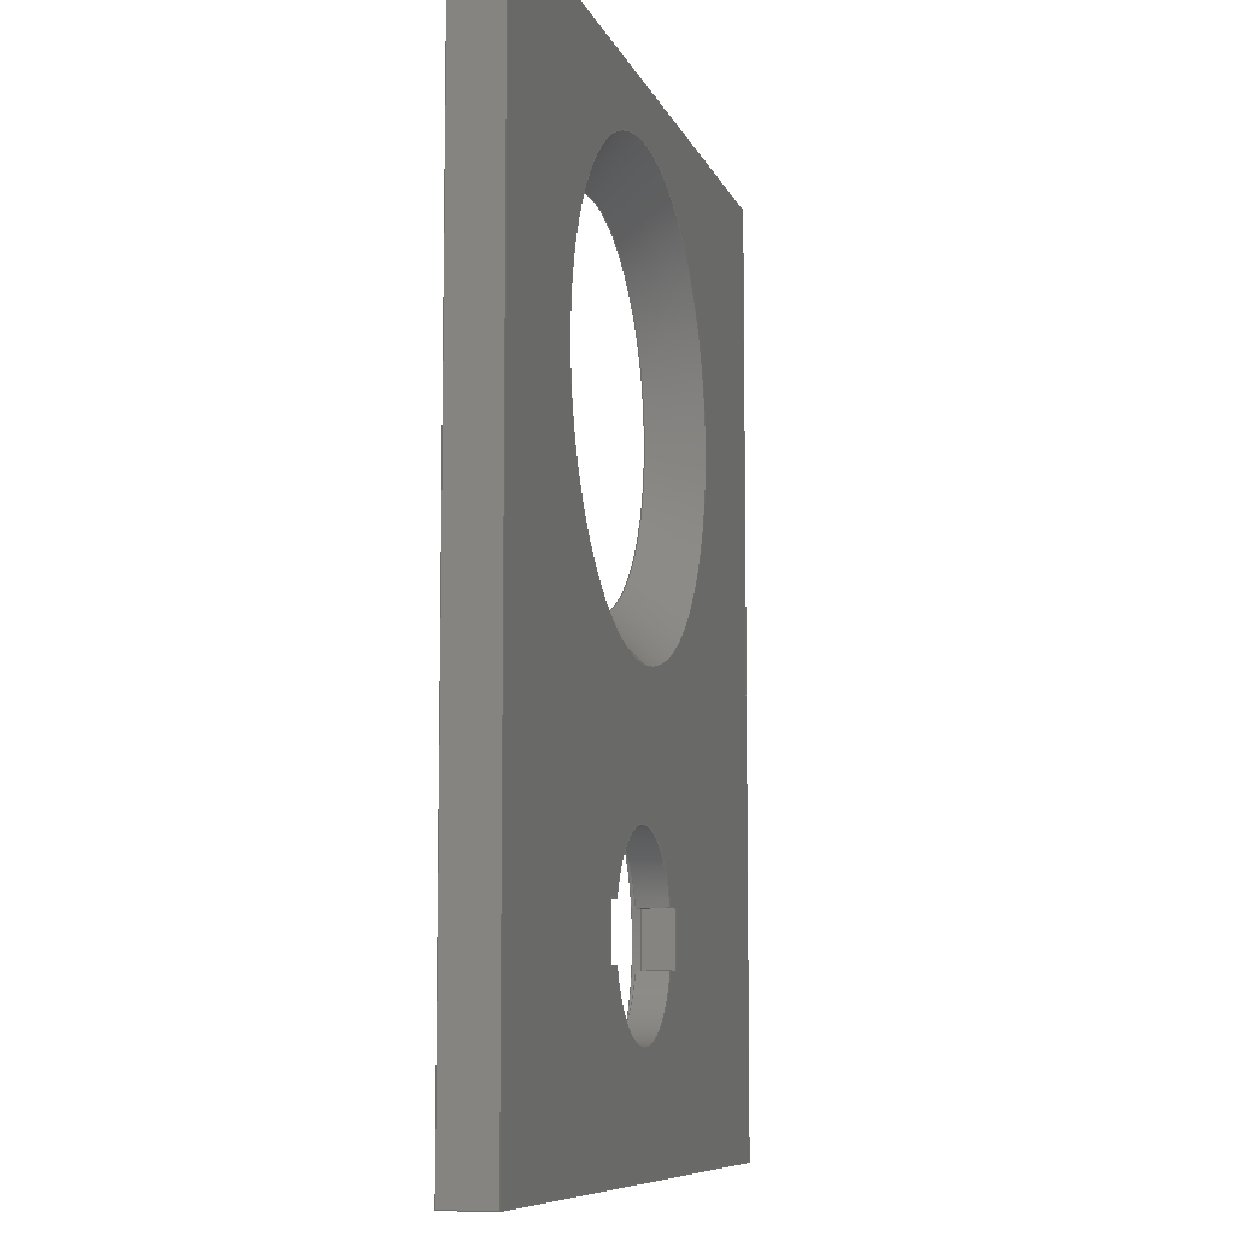
<metadata>
{"format":"step","ext":"stp","renderer":"f3d","projection":"perspective","resolution":1024,"background":"white","views":[{"elev":-8.5,"azim":105.1,"up":"+Z"}]}
</metadata>
<code>
ISO-10303-21;
DATA;
#1=SHAPE_REPRESENTATION_RELATIONSHIP('None',
'relationship between mid_front_int-None and mid_front_int-None',#13,#2);
#2=ADVANCED_BREP_SHAPE_REPRESENTATION('mid_front_int-None',(#23),#524);
#3=SHAPE_DEFINITION_REPRESENTATION(#4,#13);
#4=PRODUCT_DEFINITION_SHAPE('','',#5);
#5=PRODUCT_DEFINITION(' ','',#7,#6);
#6=PRODUCT_DEFINITION_CONTEXT('part definition',#12,'design');
#7=PRODUCT_DEFINITION_FORMATION_WITH_SPECIFIED_SOURCE(' ',' ',#9,
 .NOT_KNOWN.);
#8=PRODUCT_RELATED_PRODUCT_CATEGORY('part','',(#9));
#9=PRODUCT('mid_front_int','mid_front_int',' ',(#10));
#10=PRODUCT_CONTEXT(' ',#12,'mechanical');
#11=APPLICATION_PROTOCOL_DEFINITION('international standard',
'automotive_design',2010,#12);
#12=APPLICATION_CONTEXT(
'core data for automotive mechanical design processes');
#13=SHAPE_REPRESENTATION('mid_front_int-None',(#327),#524);
#14=PRESENTATION_LAYER_ASSIGNMENT('1','Layer 1',(#23));
#15=STYLED_ITEM('',(#16),#23);
#16=PRESENTATION_STYLE_ASSIGNMENT((#17));
#17=SURFACE_STYLE_USAGE(.BOTH.,#18);
#18=SURFACE_SIDE_STYLE('',(#19));
#19=SURFACE_STYLE_FILL_AREA(#20);
#20=FILL_AREA_STYLE('',(#21));
#21=FILL_AREA_STYLE_COLOUR('',#22);
#22=COLOUR_RGB('medium steel',0.6118,0.6588,0.6706);
#23=MANIFOLD_SOLID_BREP('',#24);
#24=CLOSED_SHELL('',(#51,#52,#53,#54,#55,#56,#57,#58,#59,#60,#61,#62,#63,
#64,#65,#66,#67));
#25=CONICAL_SURFACE('',#345,73.8,45);
#26=FACE_BOUND('',#94,.T.);
#27=FACE_BOUND('',#95,.T.);
#28=FACE_BOUND('',#97,.T.);
#29=FACE_BOUND('',#98,.T.);
#30=FACE_BOUND('',#99,.T.);
#31=FACE_BOUND('',#100,.T.);
#32=FACE_BOUND('',#101,.T.);
#33=FACE_BOUND('',#102,.T.);
#34=FACE_BOUND('',#103,.T.);
#35=FACE_BOUND('',#104,.T.);
#36=FACE_BOUND('',#105,.T.);
#37=FACE_BOUND('',#106,.T.);
#38=PLANE('',#334);
#39=PLANE('',#335);
#40=PLANE('',#336);
#41=PLANE('',#337);
#42=PLANE('',#338);
#43=PLANE('',#339);
#44=PLANE('',#340);
#45=PLANE('',#341);
#46=PLANE('',#342);
#47=PLANE('',#346);
#48=PLANE('',#347);
#49=PLANE('',#349);
#50=PLANE('',#351);
#51=ADVANCED_FACE('',(#71),#68,.F.);
#52=ADVANCED_FACE('',(#72),#69,.F.);
#53=ADVANCED_FACE('',(#73),#38,.F.);
#54=ADVANCED_FACE('',(#74),#39,.F.);
#55=ADVANCED_FACE('',(#75),#40,.F.);
#56=ADVANCED_FACE('',(#76),#41,.F.);
#57=ADVANCED_FACE('',(#77),#42,.F.);
#58=ADVANCED_FACE('',(#78),#43,.F.);
#59=ADVANCED_FACE('',(#79),#44,.T.);
#60=ADVANCED_FACE('',(#80),#45,.T.);
#61=ADVANCED_FACE('',(#81),#46,.T.);
#62=ADVANCED_FACE('',(#26,#27),#25,.F.);
#63=ADVANCED_FACE('',(#82),#47,.T.);
#64=ADVANCED_FACE('',(#28,#29,#30),#48,.F.);
#65=ADVANCED_FACE('',(#31,#32,#33),#49,.T.);
#66=ADVANCED_FACE('',(#34,#35),#50,.T.);
#67=ADVANCED_FACE('',(#36,#37),#70,.F.);
#68=CYLINDRICAL_SURFACE('',#330,37.5);
#69=CYLINDRICAL_SURFACE('',#333,37.5);
#70=CYLINDRICAL_SURFACE('',#352,55.75);
#71=FACE_OUTER_BOUND('',#83,.T.);
#72=FACE_OUTER_BOUND('',#84,.T.);
#73=FACE_OUTER_BOUND('',#85,.T.);
#74=FACE_OUTER_BOUND('',#86,.T.);
#75=FACE_OUTER_BOUND('',#87,.T.);
#76=FACE_OUTER_BOUND('',#88,.T.);
#77=FACE_OUTER_BOUND('',#89,.T.);
#78=FACE_OUTER_BOUND('',#90,.T.);
#79=FACE_OUTER_BOUND('',#91,.T.);
#80=FACE_OUTER_BOUND('',#92,.T.);
#81=FACE_OUTER_BOUND('',#93,.T.);
#82=FACE_OUTER_BOUND('',#96,.T.);
#83=EDGE_LOOP('',(#171,#172,#173,#174));
#84=EDGE_LOOP('',(#175,#176,#177,#178));
#85=EDGE_LOOP('',(#179,#180,#181,#182));
#86=EDGE_LOOP('',(#183,#184,#185,#186));
#87=EDGE_LOOP('',(#187,#188,#189,#190));
#88=EDGE_LOOP('',(#191,#192,#193,#194));
#89=EDGE_LOOP('',(#195,#196,#197,#198));
#90=EDGE_LOOP('',(#199,#200,#201,#202));
#91=EDGE_LOOP('',(#203,#204,#205,#206));
#92=EDGE_LOOP('',(#207,#208,#209,#210));
#93=EDGE_LOOP('',(#211,#212,#213,#214));
#94=EDGE_LOOP('',(#215));
#95=EDGE_LOOP('',(#216));
#96=EDGE_LOOP('',(#217,#218,#219,#220));
#97=EDGE_LOOP('',(#221,#222,#223,#224,#225,#226,#227,#228));
#98=EDGE_LOOP('',(#229,#230,#231,#232));
#99=EDGE_LOOP('',(#233));
#100=EDGE_LOOP('',(#234));
#101=EDGE_LOOP('',(#235,#236,#237,#238));
#102=EDGE_LOOP('',(#239));
#103=EDGE_LOOP('',(#240,#241,#242,#243,#244,#245,#246,#247));
#104=EDGE_LOOP('',(#248));
#105=EDGE_LOOP('',(#249));
#106=EDGE_LOOP('',(#250));
#107=LINE('',#441,#139);
#108=LINE('',#445,#140);
#109=LINE('',#450,#141);
#110=LINE('',#454,#142);
#111=LINE('',#456,#143);
#112=LINE('',#459,#144);
#113=LINE('',#461,#145);
#114=LINE('',#463,#146);
#115=LINE('',#465,#147);
#116=LINE('',#466,#148);
#117=LINE('',#468,#149);
#118=LINE('',#469,#150);
#119=LINE('',#471,#151);
#120=LINE('',#473,#152);
#121=LINE('',#475,#153);
#122=LINE('',#477,#154);
#123=LINE('',#479,#155);
#124=LINE('',#481,#156);
#125=LINE('',#483,#157);
#126=LINE('',#484,#158);
#127=LINE('',#486,#159);
#128=LINE('',#489,#160);
#129=LINE('',#491,#161);
#130=LINE('',#493,#162);
#131=LINE('',#495,#163);
#132=LINE('',#497,#164);
#133=LINE('',#499,#165);
#134=LINE('',#501,#166);
#135=LINE('',#503,#167);
#136=LINE('',#505,#168);
#137=LINE('',#512,#169);
#138=LINE('',#513,#170);
#139=VECTOR('',#357,1);
#140=VECTOR('',#360,1);
#141=VECTOR('',#365,1);
#142=VECTOR('',#368,1);
#143=VECTOR('',#371,1);
#144=VECTOR('',#372,1);
#145=VECTOR('',#373,1);
#146=VECTOR('',#374,1);
#147=VECTOR('',#377,1);
#148=VECTOR('',#378,1);
#149=VECTOR('',#381,1);
#150=VECTOR('',#382,1);
#151=VECTOR('',#385,1);
#152=VECTOR('',#386,1);
#153=VECTOR('',#387,1);
#154=VECTOR('',#390,1);
#155=VECTOR('',#391,1);
#156=VECTOR('',#392,1);
#157=VECTOR('',#395,1);
#158=VECTOR('',#396,1);
#159=VECTOR('',#399,1);
#160=VECTOR('',#400,1);
#161=VECTOR('',#401,1);
#162=VECTOR('',#402,1);
#163=VECTOR('',#405,1);
#164=VECTOR('',#406,1);
#165=VECTOR('',#407,1);
#166=VECTOR('',#410,1);
#167=VECTOR('',#411,1);
#168=VECTOR('',#412,1);
#169=VECTOR('',#421,1);
#170=VECTOR('',#422,1);
#171=ORIENTED_EDGE('',*,*,#279,.F.);
#172=ORIENTED_EDGE('',*,*,#280,.T.);
#173=ORIENTED_EDGE('',*,*,#281,.F.);
#174=ORIENTED_EDGE('',*,*,#282,.T.);
#175=ORIENTED_EDGE('',*,*,#283,.F.);
#176=ORIENTED_EDGE('',*,*,#284,.T.);
#177=ORIENTED_EDGE('',*,*,#285,.F.);
#178=ORIENTED_EDGE('',*,*,#286,.T.);
#179=ORIENTED_EDGE('',*,*,#287,.F.);
#180=ORIENTED_EDGE('',*,*,#288,.F.);
#181=ORIENTED_EDGE('',*,*,#289,.F.);
#182=ORIENTED_EDGE('',*,*,#290,.T.);
#183=ORIENTED_EDGE('',*,*,#291,.F.);
#184=ORIENTED_EDGE('',*,*,#286,.F.);
#185=ORIENTED_EDGE('',*,*,#292,.F.);
#186=ORIENTED_EDGE('',*,*,#288,.T.);
#187=ORIENTED_EDGE('',*,*,#293,.F.);
#188=ORIENTED_EDGE('',*,*,#290,.F.);
#189=ORIENTED_EDGE('',*,*,#294,.F.);
#190=ORIENTED_EDGE('',*,*,#280,.F.);
#191=ORIENTED_EDGE('',*,*,#295,.F.);
#192=ORIENTED_EDGE('',*,*,#282,.F.);
#193=ORIENTED_EDGE('',*,*,#296,.F.);
#194=ORIENTED_EDGE('',*,*,#297,.T.);
#195=ORIENTED_EDGE('',*,*,#298,.F.);
#196=ORIENTED_EDGE('',*,*,#297,.F.);
#197=ORIENTED_EDGE('',*,*,#299,.F.);
#198=ORIENTED_EDGE('',*,*,#300,.T.);
#199=ORIENTED_EDGE('',*,*,#301,.F.);
#200=ORIENTED_EDGE('',*,*,#300,.F.);
#201=ORIENTED_EDGE('',*,*,#302,.F.);
#202=ORIENTED_EDGE('',*,*,#284,.F.);
#203=ORIENTED_EDGE('',*,*,#303,.T.);
#204=ORIENTED_EDGE('',*,*,#304,.F.);
#205=ORIENTED_EDGE('',*,*,#305,.F.);
#206=ORIENTED_EDGE('',*,*,#306,.T.);
#207=ORIENTED_EDGE('',*,*,#307,.T.);
#208=ORIENTED_EDGE('',*,*,#306,.F.);
#209=ORIENTED_EDGE('',*,*,#308,.F.);
#210=ORIENTED_EDGE('',*,*,#309,.T.);
#211=ORIENTED_EDGE('',*,*,#310,.T.);
#212=ORIENTED_EDGE('',*,*,#309,.F.);
#213=ORIENTED_EDGE('',*,*,#311,.F.);
#214=ORIENTED_EDGE('',*,*,#312,.T.);
#215=ORIENTED_EDGE('',*,*,#313,.F.);
#216=ORIENTED_EDGE('',*,*,#314,.T.);
#217=ORIENTED_EDGE('',*,*,#315,.T.);
#218=ORIENTED_EDGE('',*,*,#312,.F.);
#219=ORIENTED_EDGE('',*,*,#316,.F.);
#220=ORIENTED_EDGE('',*,*,#304,.T.);
#221=ORIENTED_EDGE('',*,*,#299,.T.);
#222=ORIENTED_EDGE('',*,*,#296,.T.);
#223=ORIENTED_EDGE('',*,*,#281,.T.);
#224=ORIENTED_EDGE('',*,*,#294,.T.);
#225=ORIENTED_EDGE('',*,*,#289,.T.);
#226=ORIENTED_EDGE('',*,*,#292,.T.);
#227=ORIENTED_EDGE('',*,*,#285,.T.);
#228=ORIENTED_EDGE('',*,*,#302,.T.);
#229=ORIENTED_EDGE('',*,*,#305,.T.);
#230=ORIENTED_EDGE('',*,*,#316,.T.);
#231=ORIENTED_EDGE('',*,*,#311,.T.);
#232=ORIENTED_EDGE('',*,*,#308,.T.);
#233=ORIENTED_EDGE('',*,*,#313,.T.);
#234=ORIENTED_EDGE('',*,*,#317,.T.);
#235=ORIENTED_EDGE('',*,*,#303,.F.);
#236=ORIENTED_EDGE('',*,*,#307,.F.);
#237=ORIENTED_EDGE('',*,*,#310,.F.);
#238=ORIENTED_EDGE('',*,*,#315,.F.);
#239=ORIENTED_EDGE('',*,*,#314,.F.);
#240=ORIENTED_EDGE('',*,*,#293,.T.);
#241=ORIENTED_EDGE('',*,*,#279,.T.);
#242=ORIENTED_EDGE('',*,*,#295,.T.);
#243=ORIENTED_EDGE('',*,*,#298,.T.);
#244=ORIENTED_EDGE('',*,*,#301,.T.);
#245=ORIENTED_EDGE('',*,*,#283,.T.);
#246=ORIENTED_EDGE('',*,*,#291,.T.);
#247=ORIENTED_EDGE('',*,*,#287,.T.);
#248=ORIENTED_EDGE('',*,*,#318,.F.);
#249=ORIENTED_EDGE('',*,*,#318,.T.);
#250=ORIENTED_EDGE('',*,*,#317,.F.);
#251=VERTEX_POINT('',#439);
#252=VERTEX_POINT('',#440);
#253=VERTEX_POINT('',#442);
#254=VERTEX_POINT('',#444);
#255=VERTEX_POINT('',#448);
#256=VERTEX_POINT('',#449);
#257=VERTEX_POINT('',#451);
#258=VERTEX_POINT('',#453);
#259=VERTEX_POINT('',#457);
#260=VERTEX_POINT('',#458);
#261=VERTEX_POINT('',#460);
#262=VERTEX_POINT('',#462);
#263=VERTEX_POINT('',#472);
#264=VERTEX_POINT('',#474);
#265=VERTEX_POINT('',#478);
#266=VERTEX_POINT('',#480);
#267=VERTEX_POINT('',#487);
#268=VERTEX_POINT('',#488);
#269=VERTEX_POINT('',#490);
#270=VERTEX_POINT('',#492);
#271=VERTEX_POINT('',#496);
#272=VERTEX_POINT('',#498);
#273=VERTEX_POINT('',#502);
#274=VERTEX_POINT('',#504);
#275=VERTEX_POINT('',#508);
#276=VERTEX_POINT('',#510);
#277=VERTEX_POINT('',#517);
#278=VERTEX_POINT('',#520);
#279=EDGE_CURVE('',#251,#252,#319,.T.);
#280=EDGE_CURVE('',#251,#253,#107,.T.);
#281=EDGE_CURVE('',#254,#253,#320,.T.);
#282=EDGE_CURVE('',#254,#252,#108,.T.);
#283=EDGE_CURVE('',#255,#256,#321,.T.);
#284=EDGE_CURVE('',#255,#257,#109,.T.);
#285=EDGE_CURVE('',#258,#257,#322,.T.);
#286=EDGE_CURVE('',#258,#256,#110,.T.);
#287=EDGE_CURVE('',#259,#260,#111,.T.);
#288=EDGE_CURVE('',#261,#259,#112,.T.);
#289=EDGE_CURVE('',#262,#261,#113,.T.);
#290=EDGE_CURVE('',#262,#260,#114,.T.);
#291=EDGE_CURVE('',#256,#259,#115,.T.);
#292=EDGE_CURVE('',#261,#258,#116,.T.);
#293=EDGE_CURVE('',#260,#251,#117,.T.);
#294=EDGE_CURVE('',#253,#262,#118,.T.);
#295=EDGE_CURVE('',#252,#263,#119,.T.);
#296=EDGE_CURVE('',#264,#254,#120,.T.);
#297=EDGE_CURVE('',#264,#263,#121,.T.);
#298=EDGE_CURVE('',#263,#265,#122,.T.);
#299=EDGE_CURVE('',#266,#264,#123,.T.);
#300=EDGE_CURVE('',#266,#265,#124,.T.);
#301=EDGE_CURVE('',#265,#255,#125,.T.);
#302=EDGE_CURVE('',#257,#266,#126,.T.);
#303=EDGE_CURVE('',#267,#268,#127,.T.);
#304=EDGE_CURVE('',#269,#268,#128,.T.);
#305=EDGE_CURVE('',#270,#269,#129,.T.);
#306=EDGE_CURVE('',#270,#267,#130,.T.);
#307=EDGE_CURVE('',#271,#267,#131,.T.);
#308=EDGE_CURVE('',#272,#270,#132,.T.);
#309=EDGE_CURVE('',#272,#271,#133,.T.);
#310=EDGE_CURVE('',#273,#271,#134,.T.);
#311=EDGE_CURVE('',#274,#272,#135,.T.);
#312=EDGE_CURVE('',#274,#273,#136,.T.);
#313=EDGE_CURVE('',#275,#275,#323,.T.);
#314=EDGE_CURVE('',#276,#276,#324,.T.);
#315=EDGE_CURVE('',#268,#273,#137,.T.);
#316=EDGE_CURVE('',#269,#274,#138,.T.);
#317=EDGE_CURVE('',#277,#277,#325,.T.);
#318=EDGE_CURVE('',#278,#278,#326,.T.);
#319=CIRCLE('',#328,37.5);
#320=CIRCLE('',#329,37.5);
#321=CIRCLE('',#331,37.5);
#322=CIRCLE('',#332,37.5);
#323=CIRCLE('',#343,92.8);
#324=CIRCLE('',#344,73.8);
#325=CIRCLE('',#348,55.75);
#326=CIRCLE('',#350,55.75);
#327=AXIS2_PLACEMENT_3D('',#437,#353,#354);
#328=AXIS2_PLACEMENT_3D('',#438,#355,#356);
#329=AXIS2_PLACEMENT_3D('',#443,#358,#359);
#330=AXIS2_PLACEMENT_3D('',#446,#361,#362);
#331=AXIS2_PLACEMENT_3D('',#447,#363,#364);
#332=AXIS2_PLACEMENT_3D('',#452,#366,#367);
#333=AXIS2_PLACEMENT_3D('',#455,#369,#370);
#334=AXIS2_PLACEMENT_3D('',#464,#375,#376);
#335=AXIS2_PLACEMENT_3D('',#467,#379,#380);
#336=AXIS2_PLACEMENT_3D('',#470,#383,#384);
#337=AXIS2_PLACEMENT_3D('',#476,#388,#389);
#338=AXIS2_PLACEMENT_3D('',#482,#393,#394);
#339=AXIS2_PLACEMENT_3D('',#485,#397,#398);
#340=AXIS2_PLACEMENT_3D('',#494,#403,#404);
#341=AXIS2_PLACEMENT_3D('',#500,#408,#409);
#342=AXIS2_PLACEMENT_3D('',#506,#413,#414);
#343=AXIS2_PLACEMENT_3D('',#507,#415,#416);
#344=AXIS2_PLACEMENT_3D('',#509,#417,#418);
#345=AXIS2_PLACEMENT_3D('',#511,#419,#420);
#346=AXIS2_PLACEMENT_3D('',#514,#423,#424);
#347=AXIS2_PLACEMENT_3D('',#515,#425,#426);
#348=AXIS2_PLACEMENT_3D('',#516,#427,#428);
#349=AXIS2_PLACEMENT_3D('',#518,#429,#430);
#350=AXIS2_PLACEMENT_3D('',#519,#431,#432);
#351=AXIS2_PLACEMENT_3D('',#521,#433,#434);
#352=AXIS2_PLACEMENT_3D('',#522,#435,#436);
#353=DIRECTION('',(0,0,1));
#354=DIRECTION('',(1,0,0));
#355=DIRECTION('',(0,1,0));
#356=DIRECTION('',(0,0,-1));
#357=DIRECTION('',(0,1,0));
#358=DIRECTION('',(0,-1,0));
#359=DIRECTION('',(1,0,0));
#360=DIRECTION('',(0,-1,0));
#361=DIRECTION('',(0,-1,0));
#362=DIRECTION('',(0,0,-1));
#363=DIRECTION('',(0,1,0));
#364=DIRECTION('',(0,0,-1));
#365=DIRECTION('',(0,1,0));
#366=DIRECTION('',(0,-1,0));
#367=DIRECTION('',(1,0,0));
#368=DIRECTION('',(0,-1,0));
#369=DIRECTION('',(0,-1,0));
#370=DIRECTION('',(0,0,-1));
#371=DIRECTION('',(0,0,1));
#372=DIRECTION('',(0,-1,0));
#373=DIRECTION('',(0,0,-1));
#374=DIRECTION('',(0,-1,0));
#375=DIRECTION('',(-1,0,0));
#376=DIRECTION('',(0,0,1));
#377=DIRECTION('',(-1,0,0));
#378=DIRECTION('',(1,0,0));
#379=DIRECTION('',(0,0,-1));
#380=DIRECTION('',(-1,0,0));
#381=DIRECTION('',(1,0,0));
#382=DIRECTION('',(-1,0,0));
#383=DIRECTION('',(0,0,1));
#384=DIRECTION('',(1,0,0));
#385=DIRECTION('',(1,0,0));
#386=DIRECTION('',(-1,0,0));
#387=DIRECTION('',(0,-1,0));
#388=DIRECTION('',(0,0,1));
#389=DIRECTION('',(1,0,0));
#390=DIRECTION('',(0,0,-1));
#391=DIRECTION('',(0,0,1));
#392=DIRECTION('',(0,-1,0));
#393=DIRECTION('',(1,0,0));
#394=DIRECTION('',(0,0,-1));
#395=DIRECTION('',(-1,0,0));
#396=DIRECTION('',(1,0,0));
#397=DIRECTION('',(0,0,-1));
#398=DIRECTION('',(-1,0,0));
#399=DIRECTION('',(0,0,-1));
#400=DIRECTION('',(0,-1,0));
#401=DIRECTION('',(0,0,-1));
#402=DIRECTION('',(0,-1,0));
#403=DIRECTION('',(1,0,0));
#404=DIRECTION('',(0,0,-1));
#405=DIRECTION('',(1,0,0));
#406=DIRECTION('',(1,0,0));
#407=DIRECTION('',(0,-1,0));
#408=DIRECTION('',(0,0,1));
#409=DIRECTION('',(1,0,0));
#410=DIRECTION('',(0,0,1));
#411=DIRECTION('',(0,0,1));
#412=DIRECTION('',(0,-1,0));
#413=DIRECTION('',(-1,0,0));
#414=DIRECTION('',(0,0,1));
#415=DIRECTION('',(0,-1,0));
#416=DIRECTION('',(0,0,-1));
#417=DIRECTION('',(0,-1,0));
#418=DIRECTION('',(0,0,-1));
#419=DIRECTION('',(0,1,0));
#420=DIRECTION('',(0,-1.615e-17,1));
#421=DIRECTION('',(-1,0,0));
#422=DIRECTION('',(-1,0,0));
#423=DIRECTION('',(0,0,-1));
#424=DIRECTION('',(-1,0,0));
#425=DIRECTION('',(0,-1,0));
#426=DIRECTION('',(0,0,-1));
#427=DIRECTION('',(0,1,0));
#428=DIRECTION('',(0,0,-1));
#429=DIRECTION('',(0,-1,0));
#430=DIRECTION('',(0,0,-1));
#431=DIRECTION('',(0,1,0));
#432=DIRECTION('',(0,0,-1));
#433=DIRECTION('',(0,-1,0));
#434=DIRECTION('',(0,0,-1));
#435=DIRECTION('',(0,1,0));
#436=DIRECTION('',(0,0,1));
#437=CARTESIAN_POINT('',(0,0,0));
#438=CARTESIAN_POINT('',(1.527e-13,-12.5,-109));
#439=CARTESIAN_POINT('',(-35.85,-12.5,-98));
#440=CARTESIAN_POINT('',(35.85,-12.5,-98));
#441=CARTESIAN_POINT('',(-35.85,0,-98));
#442=CARTESIAN_POINT('',(-35.85,0,-98));
#443=CARTESIAN_POINT('',(1.527e-13,0,-109));
#444=CARTESIAN_POINT('',(35.85,0,-98));
#445=CARTESIAN_POINT('',(35.85,0,-98));
#446=CARTESIAN_POINT('',(1.527e-13,0,-109));
#447=CARTESIAN_POINT('',(1.527e-13,-12.5,-109));
#448=CARTESIAN_POINT('',(35.85,-12.5,-120));
#449=CARTESIAN_POINT('',(-35.85,-12.5,-120));
#450=CARTESIAN_POINT('',(35.85,0,-120));
#451=CARTESIAN_POINT('',(35.85,0,-120));
#452=CARTESIAN_POINT('',(1.527e-13,0,-109));
#453=CARTESIAN_POINT('',(-35.85,0,-120));
#454=CARTESIAN_POINT('',(-35.85,0,-120));
#455=CARTESIAN_POINT('',(1.527e-13,0,-109));
#456=CARTESIAN_POINT('',(-43.5,-12.5,76));
#457=CARTESIAN_POINT('',(-43.5,-12.5,-120));
#458=CARTESIAN_POINT('',(-43.5,-12.5,-98));
#459=CARTESIAN_POINT('',(-43.5,-20.9,-120));
#460=CARTESIAN_POINT('',(-43.5,0,-120));
#461=CARTESIAN_POINT('',(-43.5,0,76));
#462=CARTESIAN_POINT('',(-43.5,0,-98));
#463=CARTESIAN_POINT('',(-43.5,-20.9,-98));
#464=CARTESIAN_POINT('',(-43.5,-20.9,-120));
#465=CARTESIAN_POINT('',(0,-12.5,-120));
#466=CARTESIAN_POINT('',(0,0,-120));
#467=CARTESIAN_POINT('',(43.5,-20.9,-120));
#468=CARTESIAN_POINT('',(0,-12.5,-98));
#469=CARTESIAN_POINT('',(0,0,-98));
#470=CARTESIAN_POINT('',(-43.5,-20.9,-98));
#471=CARTESIAN_POINT('',(0,-12.5,-98));
#472=CARTESIAN_POINT('',(43.5,-12.5,-98));
#473=CARTESIAN_POINT('',(0,0,-98));
#474=CARTESIAN_POINT('',(43.5,0,-98));
#475=CARTESIAN_POINT('',(43.5,-20.9,-98));
#476=CARTESIAN_POINT('',(-43.5,-20.9,-98));
#477=CARTESIAN_POINT('',(43.5,-12.5,76));
#478=CARTESIAN_POINT('',(43.5,-12.5,-120));
#479=CARTESIAN_POINT('',(43.5,0,76));
#480=CARTESIAN_POINT('',(43.5,0,-120));
#481=CARTESIAN_POINT('',(43.5,-20.9,-120));
#482=CARTESIAN_POINT('',(43.5,-20.9,-98));
#483=CARTESIAN_POINT('',(0,-12.5,-120));
#484=CARTESIAN_POINT('',(0,0,-120));
#485=CARTESIAN_POINT('',(43.5,-20.9,-120));
#486=CARTESIAN_POINT('',(161,-19,-191));
#487=CARTESIAN_POINT('',(161,-19,191));
#488=CARTESIAN_POINT('',(161,-19,-191));
#489=CARTESIAN_POINT('',(161,0,-191));
#490=CARTESIAN_POINT('',(161,0,-191));
#491=CARTESIAN_POINT('',(161,0,-191));
#492=CARTESIAN_POINT('',(161,0,191));
#493=CARTESIAN_POINT('',(161,0,191));
#494=CARTESIAN_POINT('',(161,0,-191));
#495=CARTESIAN_POINT('',(161,-19,191));
#496=CARTESIAN_POINT('',(-161,-19,191));
#497=CARTESIAN_POINT('',(161,0,191));
#498=CARTESIAN_POINT('',(-161,0,191));
#499=CARTESIAN_POINT('',(-161,0,191));
#500=CARTESIAN_POINT('',(161,0,191));
#501=CARTESIAN_POINT('',(-161,-19,191));
#502=CARTESIAN_POINT('',(-161,-19,-191));
#503=CARTESIAN_POINT('',(-161,0,191));
#504=CARTESIAN_POINT('',(-161,0,-191));
#505=CARTESIAN_POINT('',(-161,0,-191));
#506=CARTESIAN_POINT('',(-161,0,191));
#507=CARTESIAN_POINT('',(0,0,76));
#508=CARTESIAN_POINT('',(0,0,-16.8));
#509=CARTESIAN_POINT('',(0,-19,76));
#510=CARTESIAN_POINT('',(0,-19,2.2));
#511=CARTESIAN_POINT('',(0,-19,76));
#512=CARTESIAN_POINT('',(-161,-19,-191));
#513=CARTESIAN_POINT('',(-161,0,-191));
#514=CARTESIAN_POINT('',(-161,0,-191));
#515=CARTESIAN_POINT('',(0,0,76));
#516=CARTESIAN_POINT('',(1.527e-13,-19,-109));
#517=CARTESIAN_POINT('',(1.527e-13,-19,-164.8));
#518=CARTESIAN_POINT('',(0,-19,76));
#519=CARTESIAN_POINT('',(1.527e-13,-12.5,-109));
#520=CARTESIAN_POINT('',(1.527e-13,-12.5,-164.8));
#521=CARTESIAN_POINT('',(0,-12.5,76));
#522=CARTESIAN_POINT('',(1.527e-13,-20.9,-109));
#523=MECHANICAL_DESIGN_GEOMETRIC_PRESENTATION_REPRESENTATION('',(#15),#524);
#524=(
GEOMETRIC_REPRESENTATION_CONTEXT(3)
GLOBAL_UNCERTAINTY_ASSIGNED_CONTEXT((#525))
GLOBAL_UNIT_ASSIGNED_CONTEXT((#531,#527,#526))
REPRESENTATION_CONTEXT('mid_front_int','TOP_LEVEL_ASSEMBLY_PART')
);
#525=UNCERTAINTY_MEASURE_WITH_UNIT(LENGTH_MEASURE(2e-05),#531,
'DISTANCE_ACCURACY_VALUE','Maximum Tolerance applied to model');
#526=(
NAMED_UNIT(*)
SI_UNIT($,.STERADIAN.)
SOLID_ANGLE_UNIT()
);
#527=(
CONVERSION_BASED_UNIT('DEGREE',#529)
NAMED_UNIT(#528)
PLANE_ANGLE_UNIT()
);
#528=DIMENSIONAL_EXPONENTS(0,0,0,0,0,0,0);
#529=PLANE_ANGLE_MEASURE_WITH_UNIT(PLANE_ANGLE_MEASURE(0.01745),#530);
#530=(
NAMED_UNIT(*)
PLANE_ANGLE_UNIT()
SI_UNIT($,.RADIAN.)
);
#531=(
LENGTH_UNIT()
NAMED_UNIT(*)
SI_UNIT(.MILLI.,.METRE.)
);
ENDSEC;
END-ISO-10303-21;

</code>
